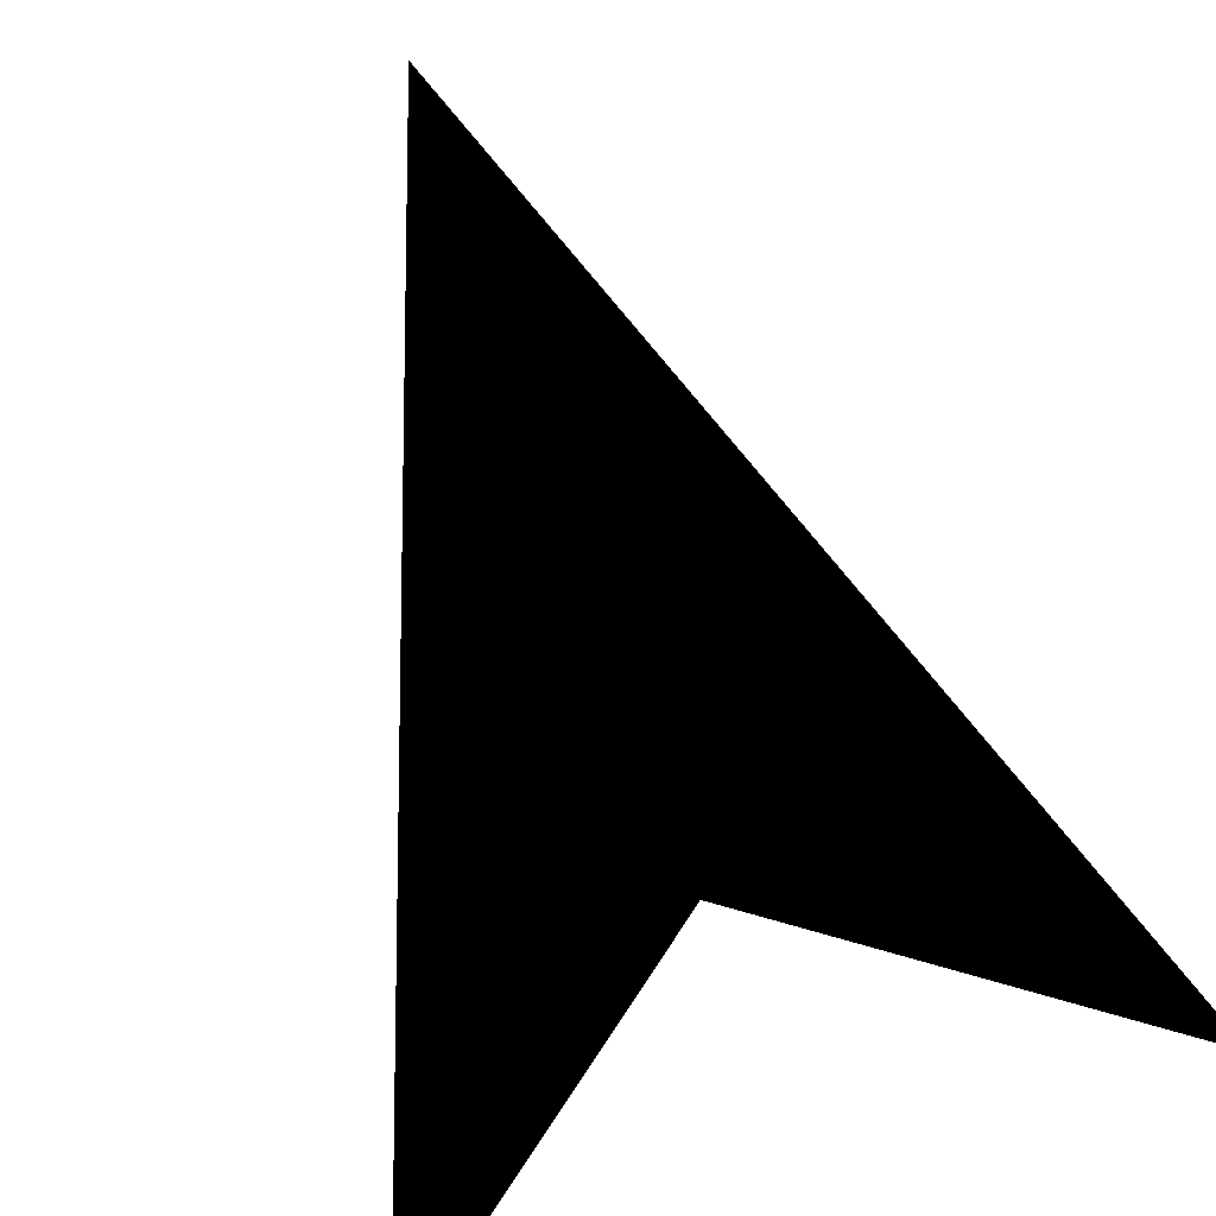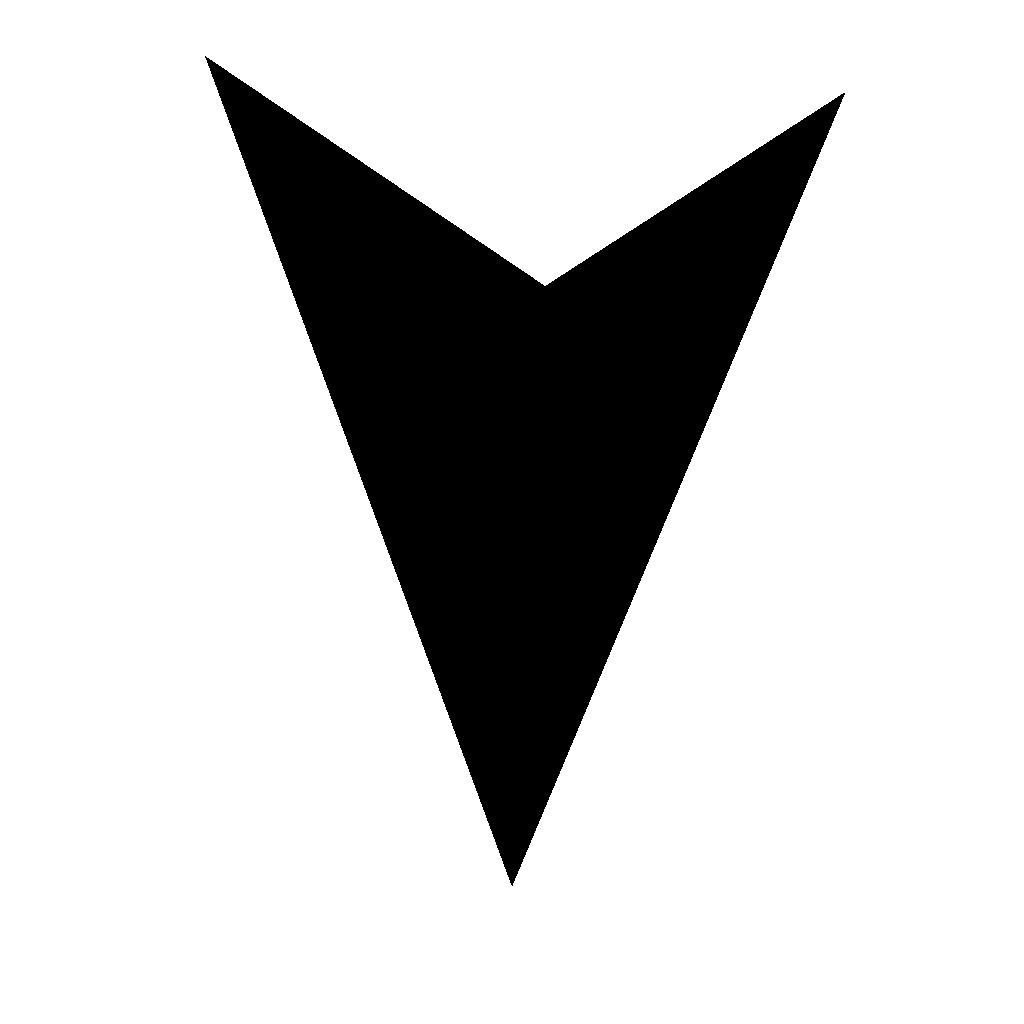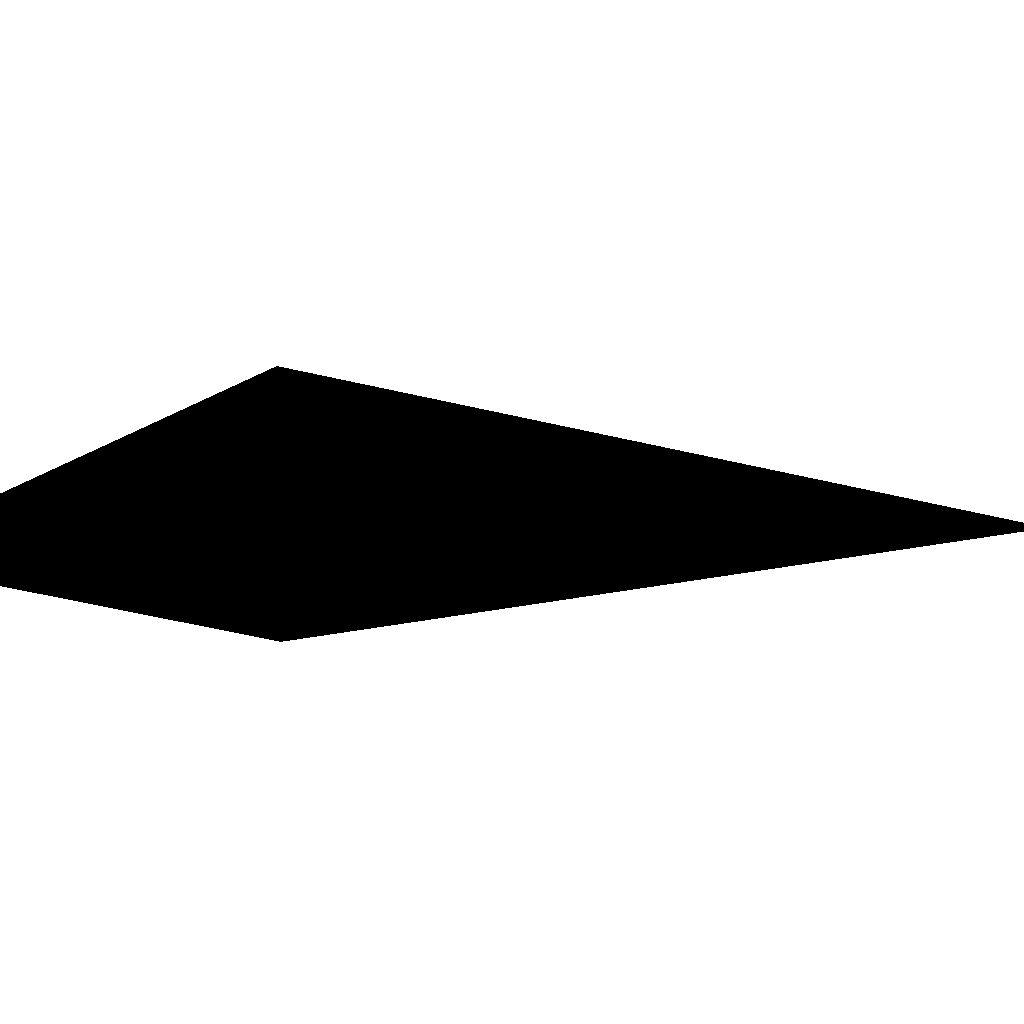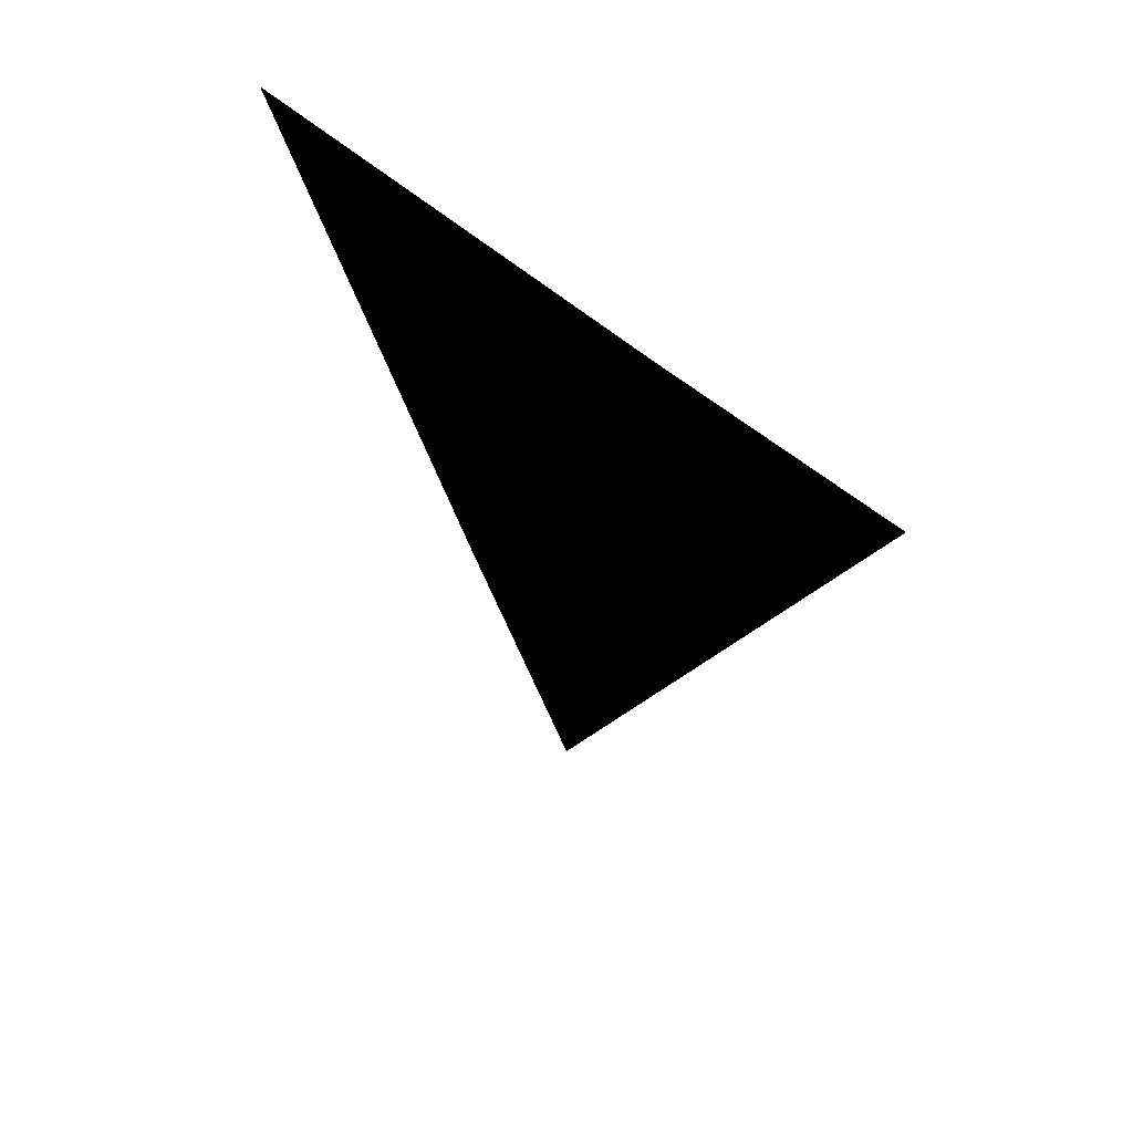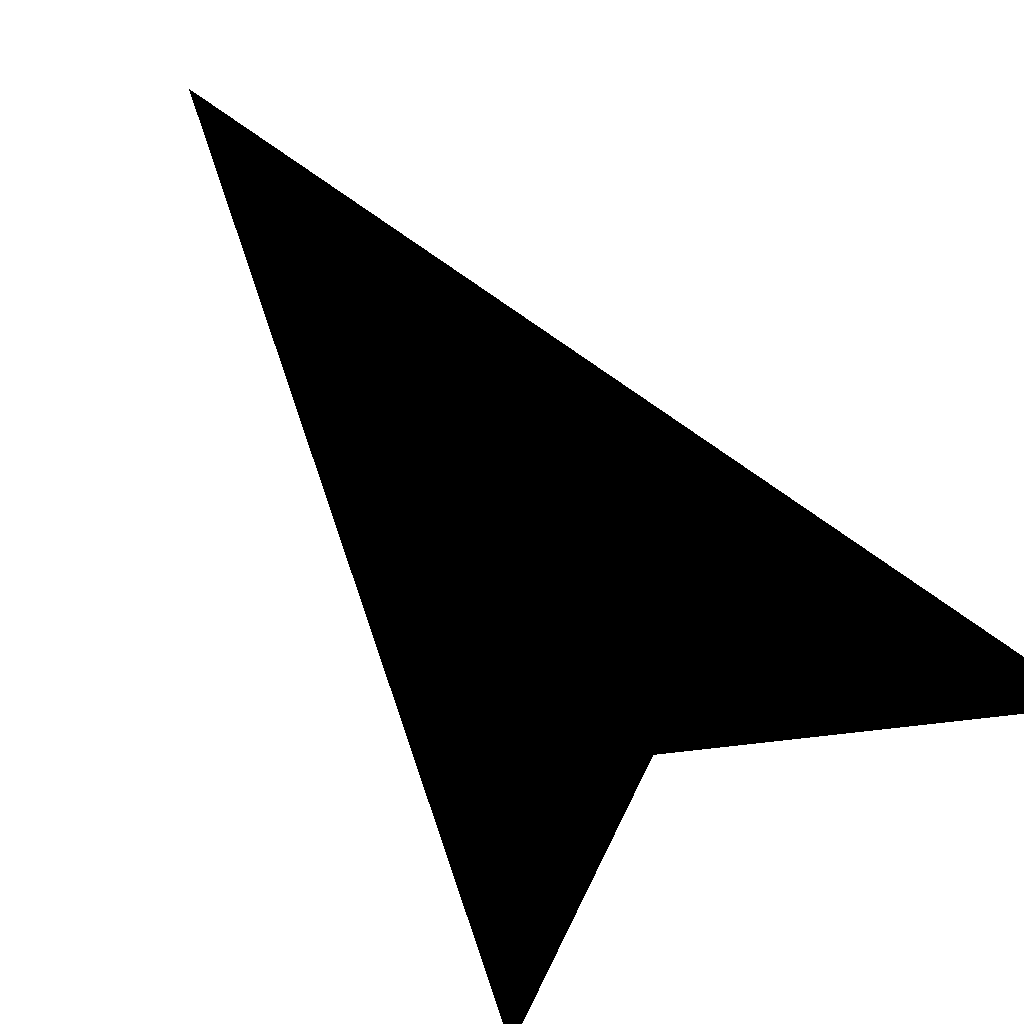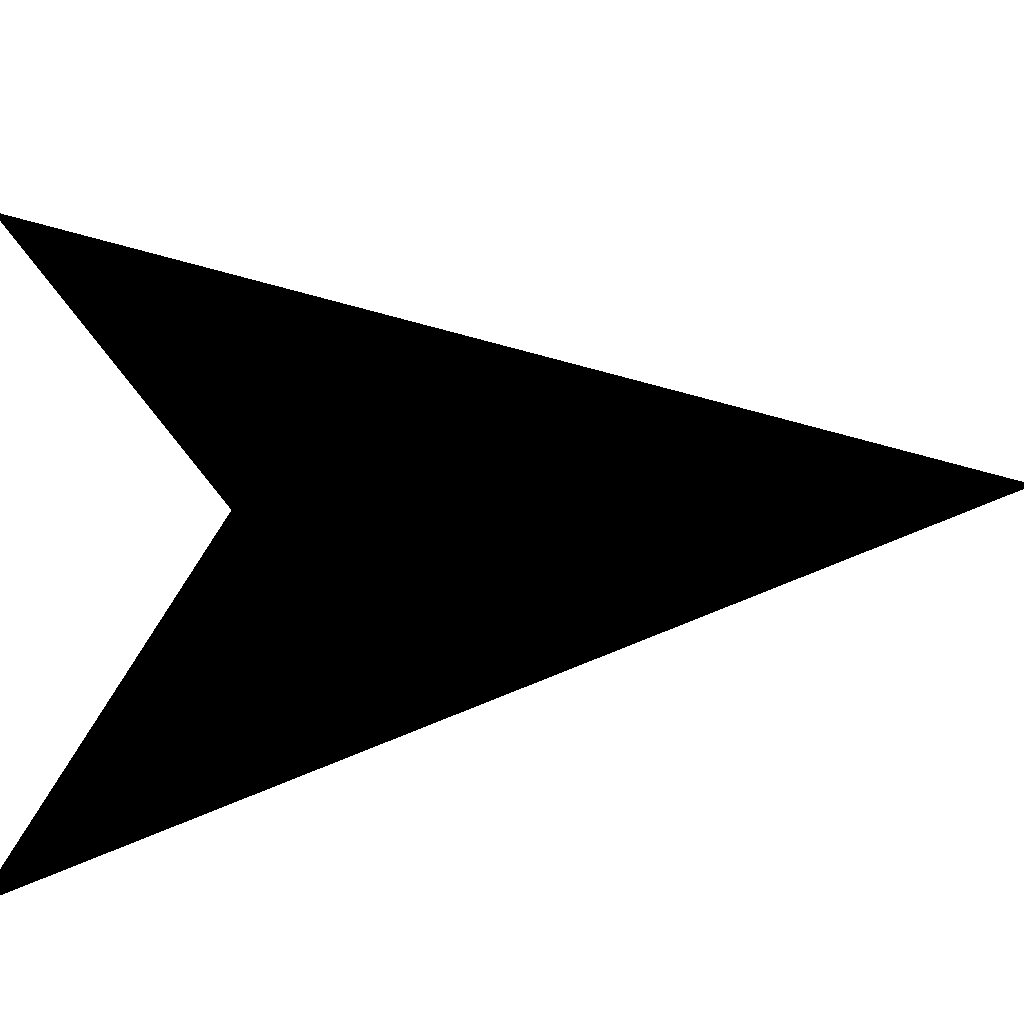
<metadata>
{"format":"obj","ext":"obj","renderer":"f3d","projection":"perspective","resolution":1024,"background":"white","views":[{"elev":76.7,"azim":160.5,"up":"+Z"},{"elev":22.4,"azim":-163.5,"up":"+Y"},{"elev":9.0,"azim":-79.3,"up":"+Z"},{"elev":63.1,"azim":39.4,"up":"+Y"},{"elev":-66.5,"azim":35.0,"up":"+Z"},{"elev":68.4,"azim":-93.2,"up":"+Z"}]}
</metadata>
<code>
v -260 360 0
v 0 -380 0
v 0 160 -100
v 0 160 100
v 260 360 0
o JREOBJ1
f 3 4 5
f 2 3 5
f 1 3 4
f 1 2 3
f 1 2 4
f 2 4 5

</code>
